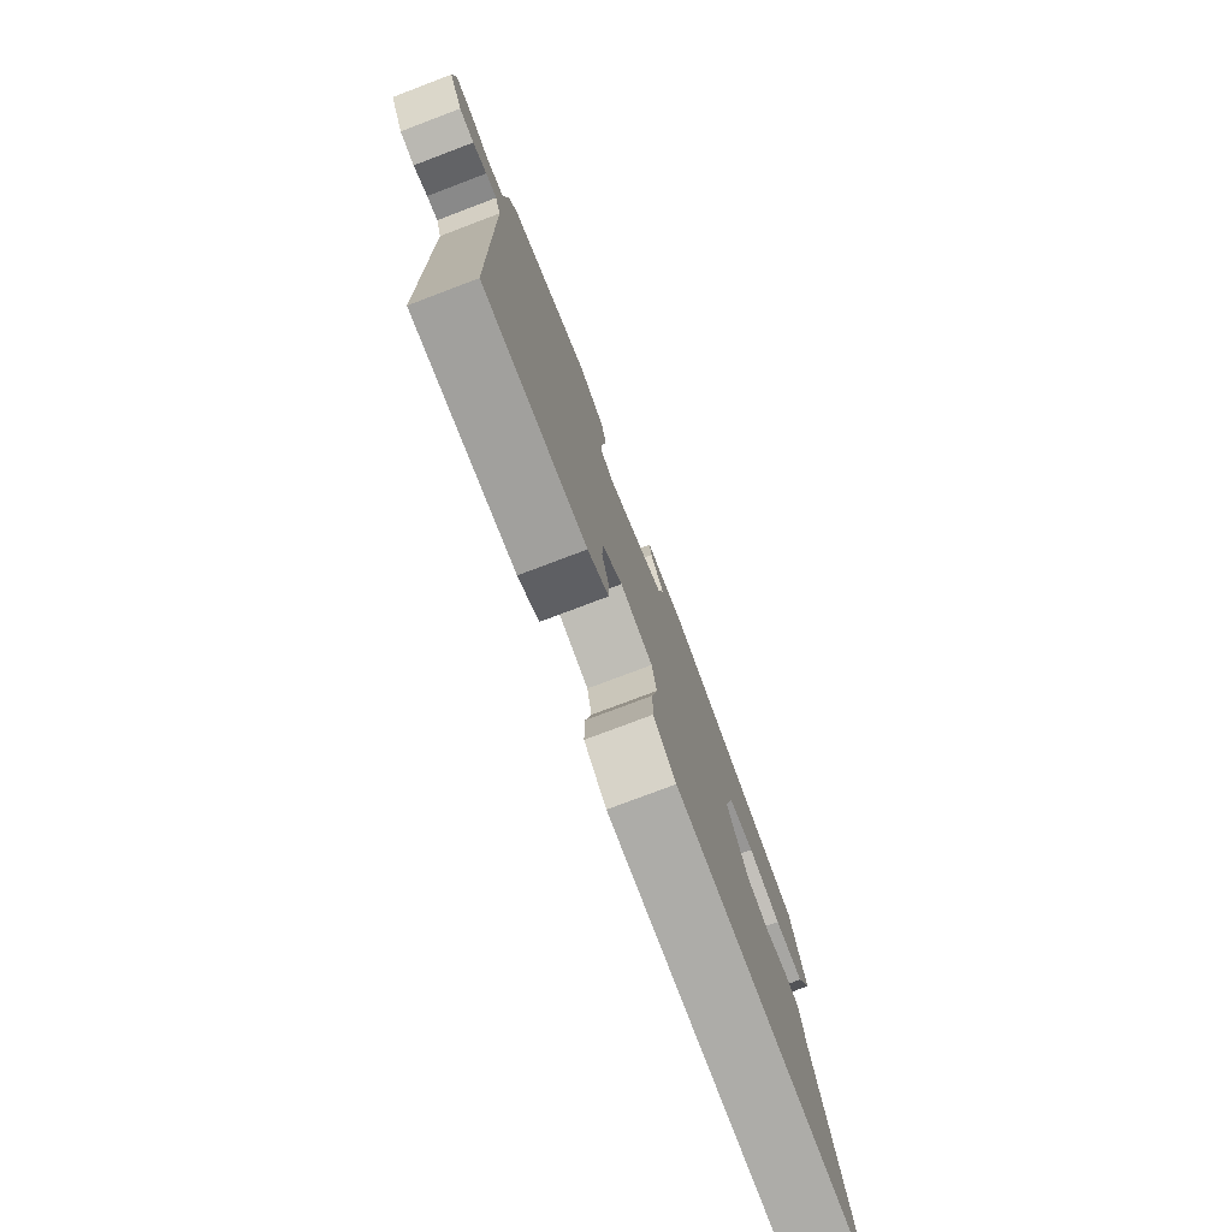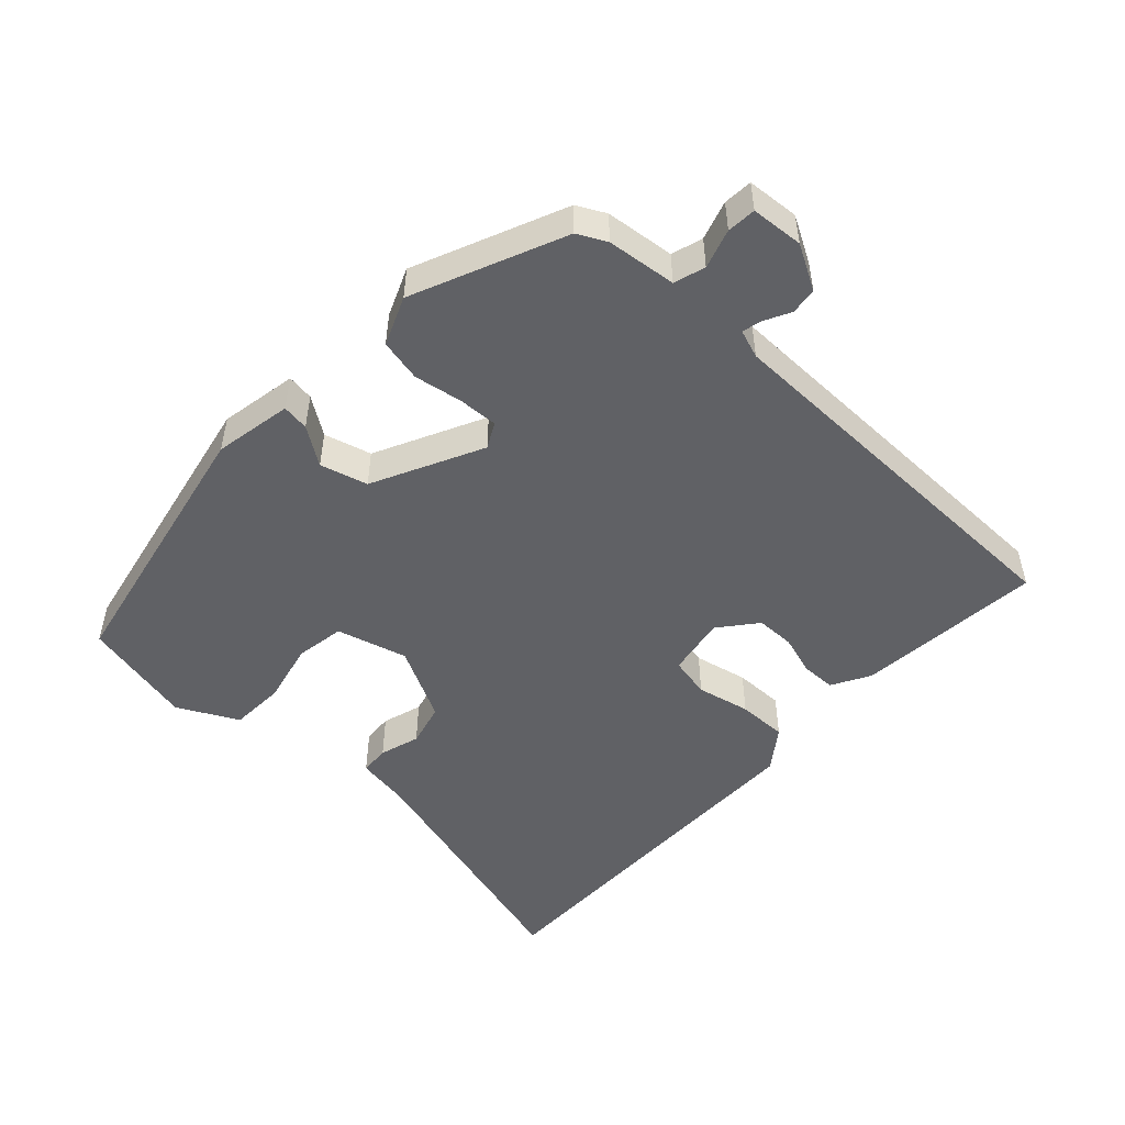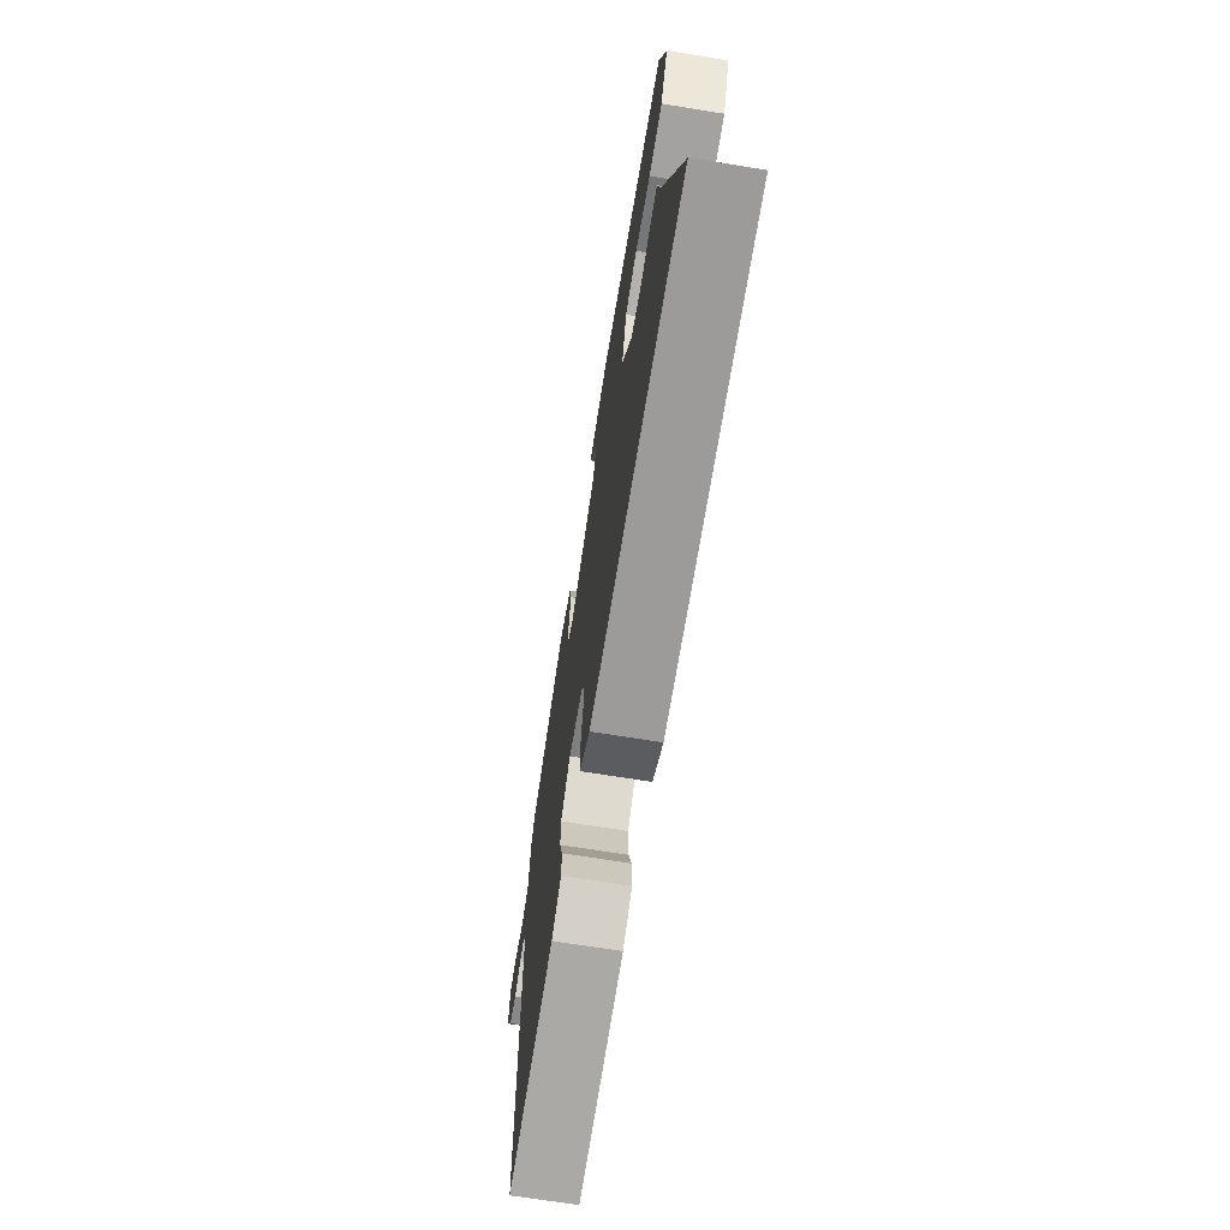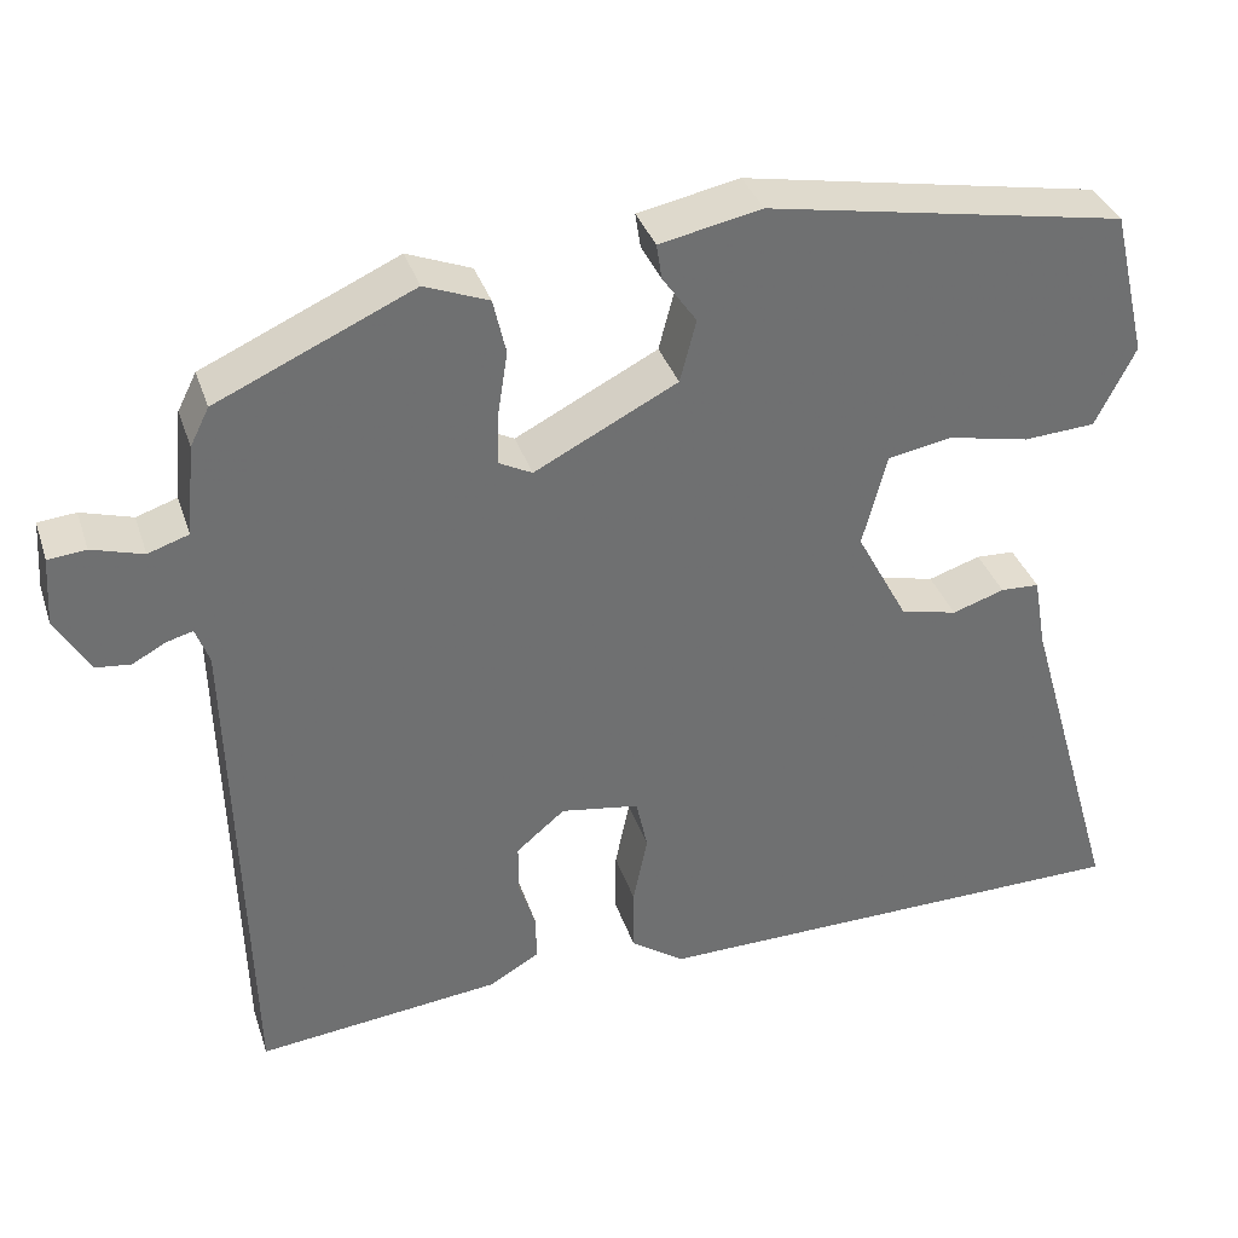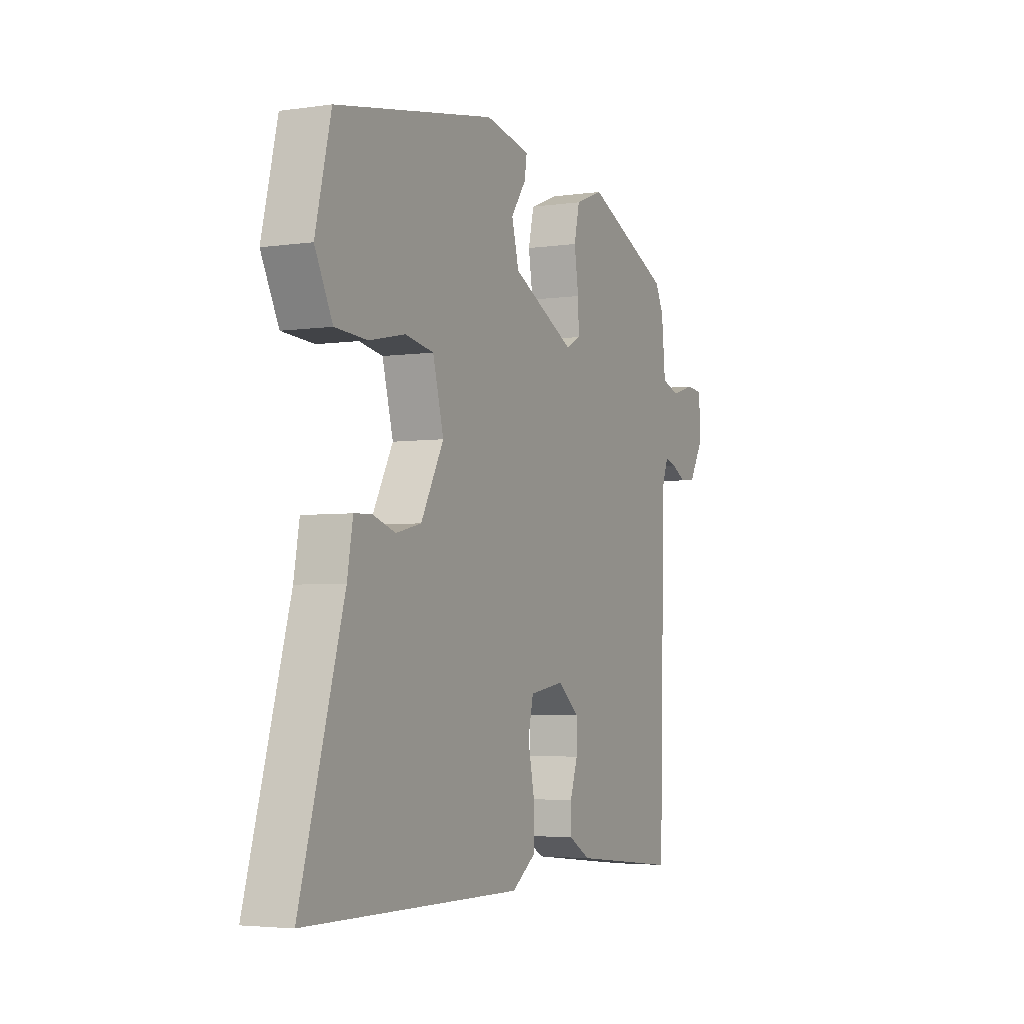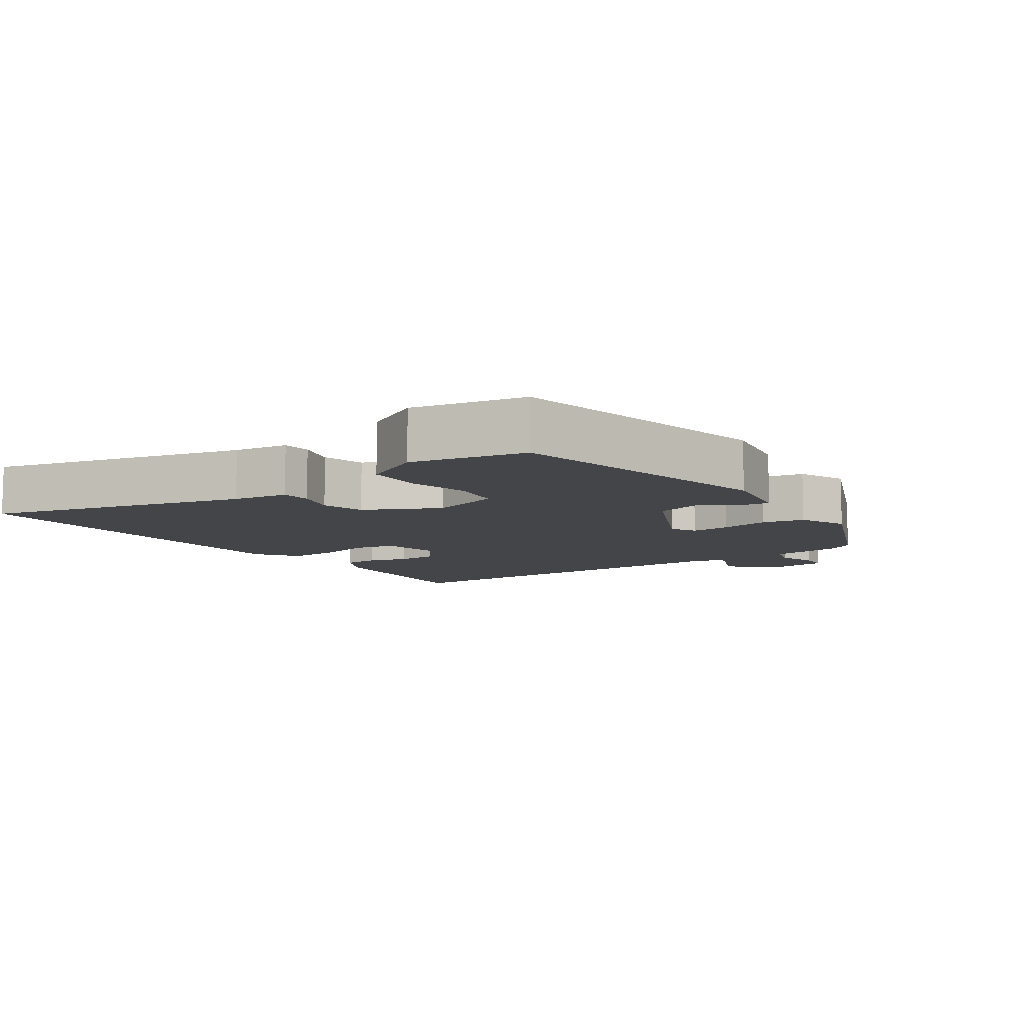
<metadata>
{"format":"obj","ext":"obj","renderer":"f3d","projection":"perspective","resolution":1024,"background":"white","views":[{"elev":-77.3,"azim":110.7,"up":"+Z"},{"elev":-50.2,"azim":47.9,"up":"+Y"},{"elev":-69.1,"azim":-99.2,"up":"+Z"},{"elev":35.6,"azim":162.7,"up":"+Z"},{"elev":-3.9,"azim":-64.4,"up":"+Z"},{"elev":-9.0,"azim":-53.7,"up":"+Y"}]}
</metadata>
<code>
v -0.559 0.07 -0.483
v -0.451 0.07 -0.111
v -0.437 0.07 -0.031
v -0.394 0.07 -0.029
v -0.336 0.07 -0.048
v -0.273 0.07 -0.033
v -0.216 0.07 0.073
v -0.243 0.07 0.176
v -0.314 0.07 0.189
v -0.404 0.07 0.17
v -0.484 0.07 0.175
v -0.528 0.07 0.263
v -0.489 0.07 0.426
v -0.09 0.07 0.499
v 0.023 0.07 0.476
v 0.017 0.07 0.437
v -0.021 0.07 0.383
v -0.003 0.07 0.314
v 0.155 0.07 0.233
v 0.192 0.07 0.252
v 0.19 0.07 0.309
v 0.179 0.07 0.38
v 0.193 0.07 0.441
v 0.264 0.07 0.469
v 0.481 0.07 0.371
v 0.502 0.07 0.329
v 0.512 0.07 0.228
v 0.557 0.07 0.213
v 0.614 0.07 0.23
v 0.656 0.07 0.226
v 0.661 0.07 0.15
v 0.624 0.07 0.086
v 0.585 0.07 0.082
v 0.548 0.07 0.102
v 0.519 0.07 0.11
v 0.504 0.07 0.069
v 0.489 0.07 -0.496
v 0.218 0.07 -0.466
v 0.163 0.07 -0.434
v 0.163 0.07 -0.384
v 0.182 0.07 -0.326
v 0.182 0.07 -0.27
v 0.128 0.07 -0.225
v 0.041 0.07 -0.239
v 0.028 0.07 -0.298
v 0.044 0.07 -0.376
v 0.044 0.07 -0.448
v -0.016 0.07 -0.49
v -0.559 0 -0.483
v -0.451 0 -0.111
v -0.437 0 -0.031
v -0.394 0 -0.029
v -0.336 0 -0.048
v -0.273 0 -0.033
v -0.216 0 0.073
v -0.243 0 0.176
v -0.314 0 0.189
v -0.404 0 0.17
v -0.484 0 0.175
v -0.528 0 0.263
v -0.489 0 0.426
v -0.09 0 0.499
v 0.023 0 0.476
v 0.017 0 0.437
v -0.021 0 0.383
v -0.003 0 0.314
v 0.155 0 0.233
v 0.192 0 0.252
v 0.19 0 0.309
v 0.179 0 0.38
v 0.193 0 0.441
v 0.264 0 0.469
v 0.481 0 0.371
v 0.502 0 0.329
v 0.512 0 0.228
v 0.557 0 0.213
v 0.614 0 0.23
v 0.656 0 0.226
v 0.661 0 0.15
v 0.624 0 0.086
v 0.585 0 0.082
v 0.548 0 0.102
v 0.519 0 0.11
v 0.504 0 0.069
v 0.489 0 -0.496
v 0.218 0 -0.466
v 0.163 0 -0.434
v 0.163 0 -0.384
v 0.182 0 -0.326
v 0.182 0 -0.27
v 0.128 0 -0.225
v 0.041 0 -0.239
v 0.028 0 -0.298
v 0.044 0 -0.376
v 0.044 0 -0.448
v -0.016 0 -0.49
f 45 46 47 48
f 44 45 48 1
f 38 39 40 41
f 36 37 38 41
f 35 36 41 42
f 31 32 33 34
f 31 34 35
f 28 29 30 31
f 27 28 31 35
f 21 22 23 24
f 20 21 24 25
f 19 20 25 26
f 14 15 16 17
f 14 17 18
f 13 14 18
f 12 13 18 19
f 9 10 11 12
f 8 9 12 19
f 2 3 4 5
f 44 1 2 5
f 43 44 5 6
f 35 42 43
f 19 26 27 35
f 7 8 19 35
f 6 7 35 43
f 96 95 94 93
f 49 96 93 92
f 89 88 87 86
f 89 86 85 84
f 90 89 84 83
f 82 81 80 79
f 83 82 79
f 79 78 77 76
f 83 79 76 75
f 72 71 70 69
f 73 72 69 68
f 74 73 68 67
f 65 64 63 62
f 66 65 62
f 66 62 61
f 67 66 61 60
f 60 59 58 57
f 67 60 57 56
f 53 52 51 50
f 53 50 49 92
f 54 53 92 91
f 91 90 83
f 83 75 74 67
f 83 67 56 55
f 91 83 55 54
f 1 49 50 2
f 2 50 51 3
f 3 51 52 4
f 4 52 53 5
f 5 53 54 6
f 6 54 55 7
f 7 55 56 8
f 8 56 57 9
f 9 57 58 10
f 10 58 59 11
f 11 59 60 12
f 12 60 61 13
f 13 61 62 14
f 14 62 63 15
f 15 63 64 16
f 16 64 65 17
f 17 65 66 18
f 18 66 67 19
f 19 67 68 20
f 20 68 69 21
f 21 69 70 22
f 22 70 71 23
f 23 71 72 24
f 24 72 73 25
f 25 73 74 26
f 26 74 75 27
f 27 75 76 28
f 28 76 77 29
f 29 77 78 30
f 30 78 79 31
f 31 79 80 32
f 32 80 81 33
f 33 81 82 34
f 34 82 83 35
f 35 83 84 36
f 36 84 85 37
f 37 85 86 38
f 38 86 87 39
f 39 87 88 40
f 40 88 89 41
f 41 89 90 42
f 42 90 91 43
f 43 91 92 44
f 44 92 93 45
f 45 93 94 46
f 46 94 95 47
f 47 95 96 48
f 48 96 49 1

</code>
